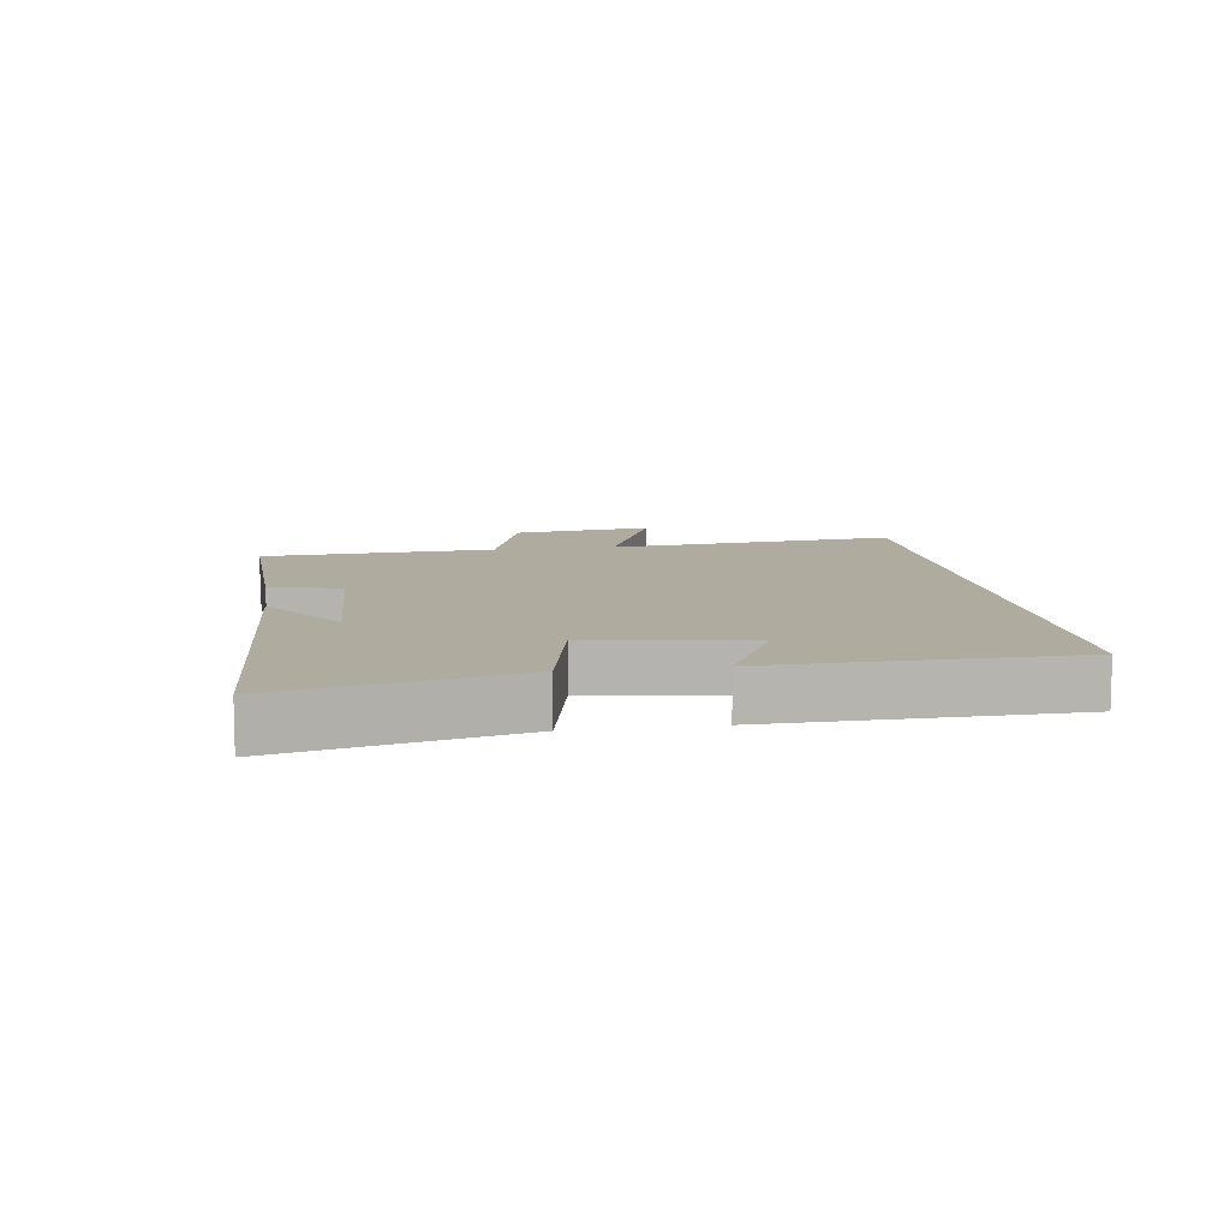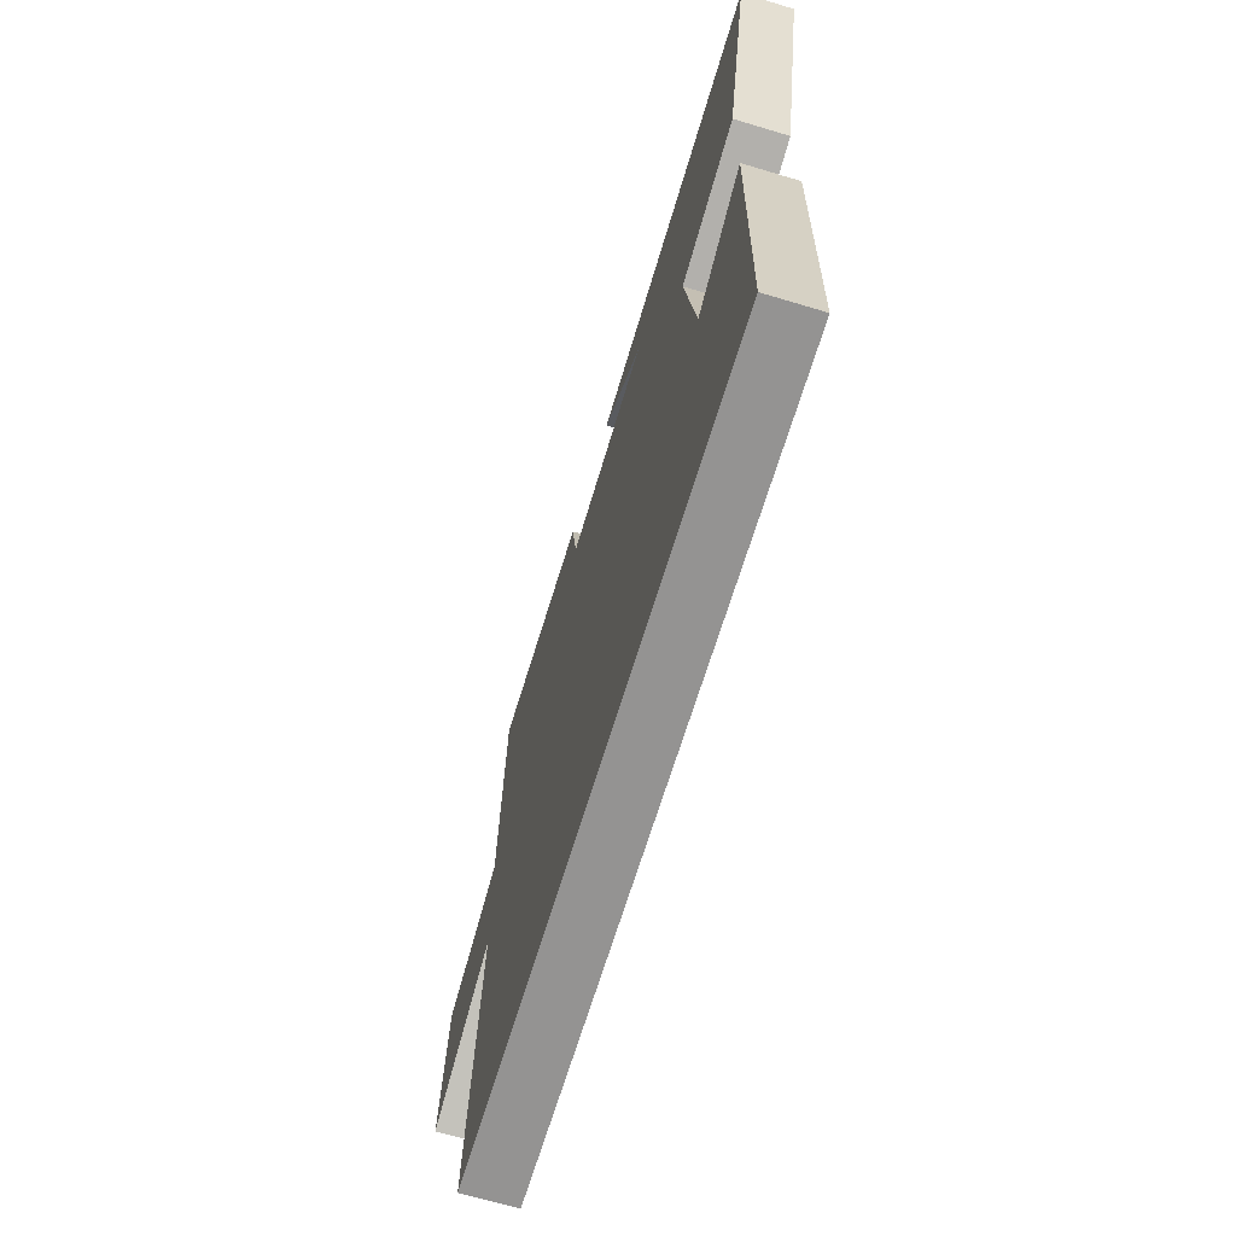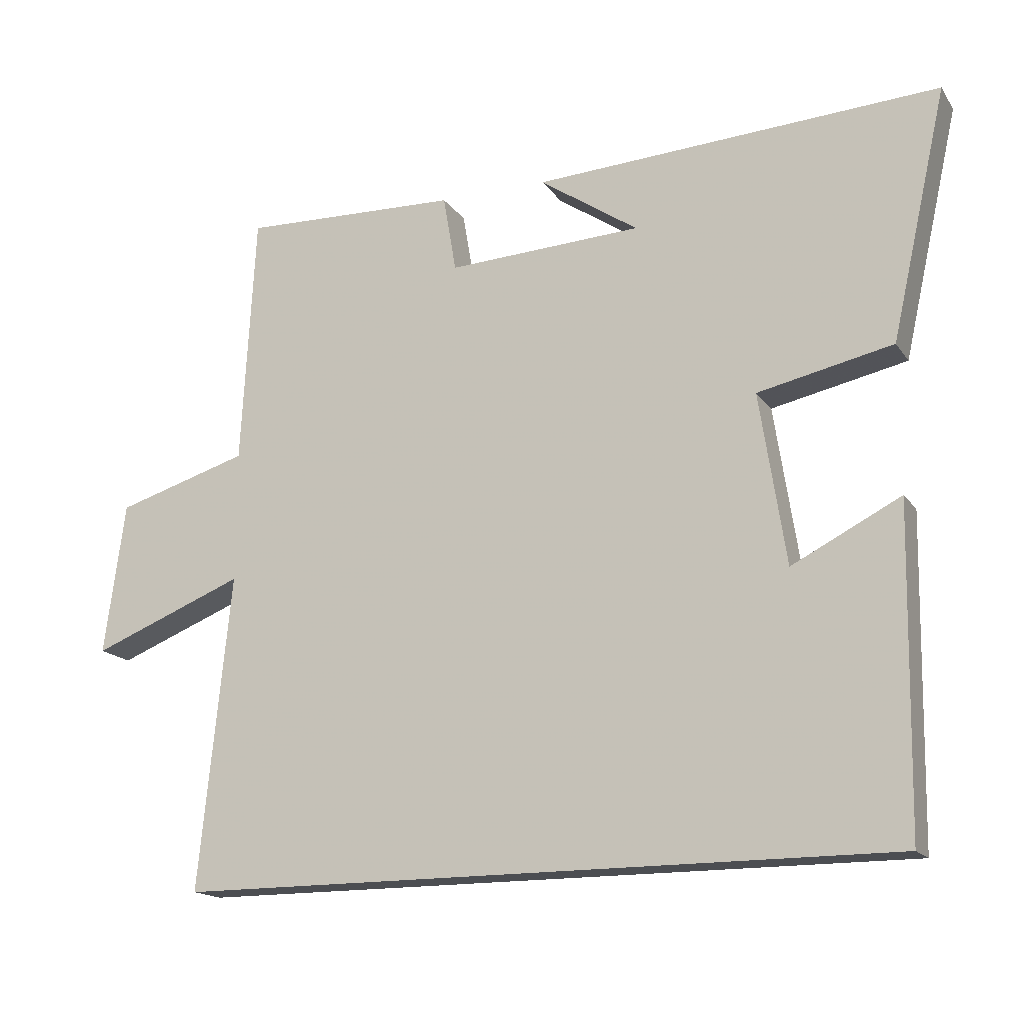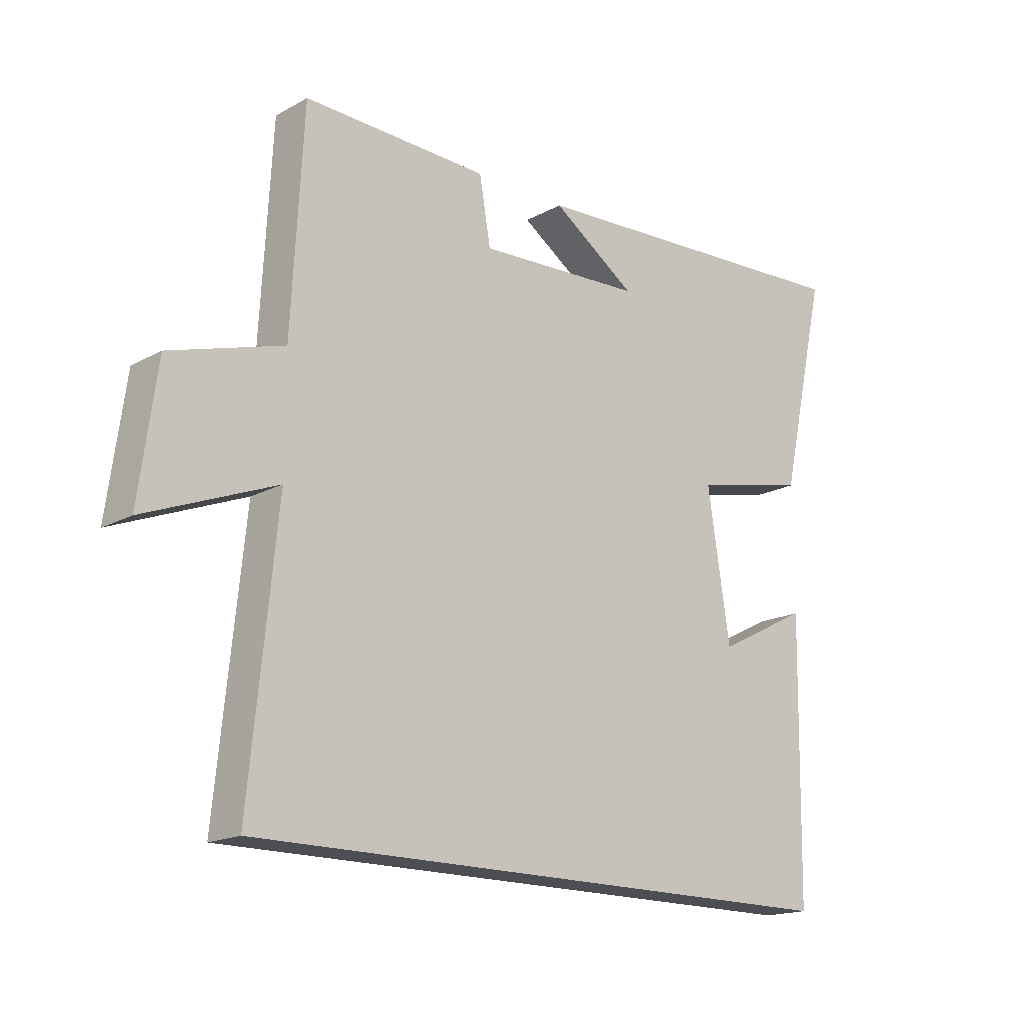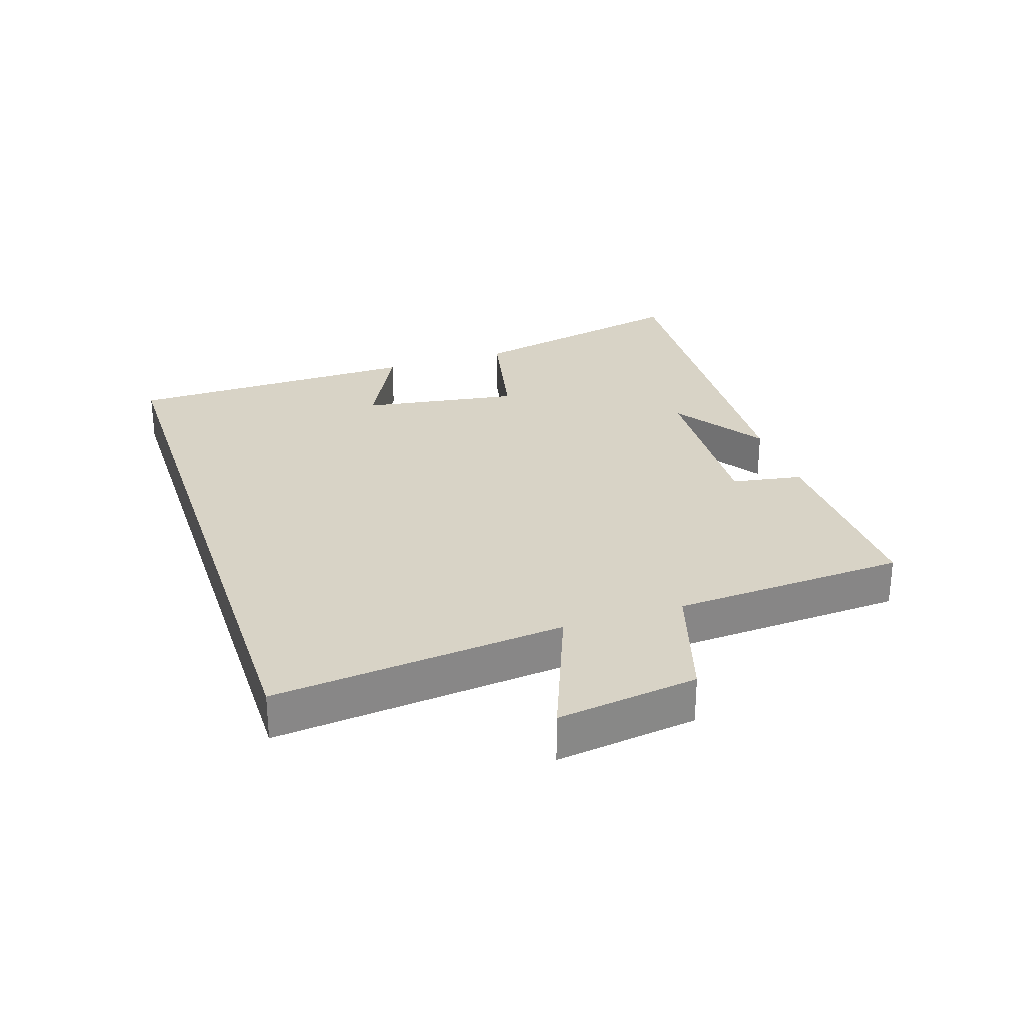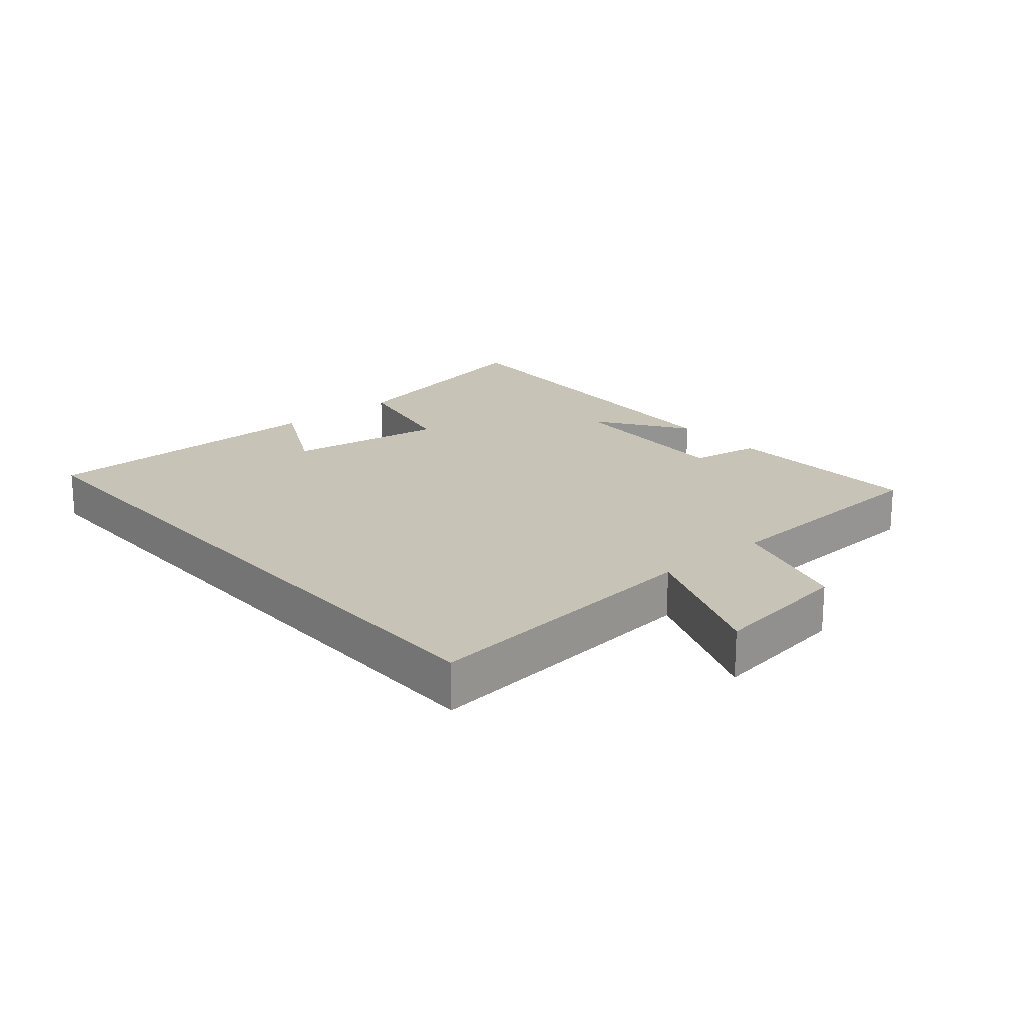
<metadata>
{"format":"obj","ext":"obj","renderer":"f3d","projection":"perspective","resolution":1024,"background":"white","views":[{"elev":9.7,"azim":81.6,"up":"+Y"},{"elev":-66.8,"azim":73.2,"up":"+Z"},{"elev":-16.6,"azim":23.3,"up":"+Z"},{"elev":-17.3,"azim":-42.6,"up":"+Z"},{"elev":28.0,"azim":-108.2,"up":"+Y"},{"elev":19.6,"azim":-130.7,"up":"+Y"}]}
</metadata>
<code>
v -0.48 0.07 0.51
v -0.165 0.07 0.5
v -0.146 0.07 0.389
v 0.136 0.07 0.403
v -0.007 0.07 0.5
v 0.581 0.07 0.533
v 0.5 0.07 0.173
v 0.305 0.07 0.131
v 0.343 0.07 -0.117
v 0.5 0.07 -0.037
v 0.492 0.07 -0.5
v -0.546 0.07 -0.5
v -0.5 0.07 -0.045
v -0.722 0.07 -0.133
v -0.692 0.07 0.087
v -0.5 0.07 0.145
v -0.48 0 0.51
v -0.165 0 0.5
v -0.146 0 0.389
v 0.136 0 0.403
v -0.007 0 0.5
v 0.581 0 0.533
v 0.5 0 0.173
v 0.305 0 0.131
v 0.343 0 -0.117
v 0.5 0 -0.037
v 0.492 0 -0.5
v -0.546 0 -0.5
v -0.5 0 -0.045
v -0.722 0 -0.133
v -0.692 0 0.087
v -0.5 0 0.145
f 13 14 15 16
f 13 16 1 2
f 12 13 2 3
f 11 12 3 4
f 9 10 11
f 9 11 4
f 8 9 4
f 7 8 4
f 4 5 6 7
f 32 31 30 29
f 18 17 32 29
f 19 18 29 28
f 20 19 28 27
f 27 26 25
f 20 27 25
f 20 25 24
f 20 24 23
f 23 22 21 20
f 1 17 18 2
f 2 18 19 3
f 3 19 20 4
f 4 20 21 5
f 5 21 22 6
f 6 22 23 7
f 7 23 24 8
f 8 24 25 9
f 9 25 26 10
f 10 26 27 11
f 11 27 28 12
f 12 28 29 13
f 13 29 30 14
f 14 30 31 15
f 15 31 32 16
f 16 32 17 1

</code>
